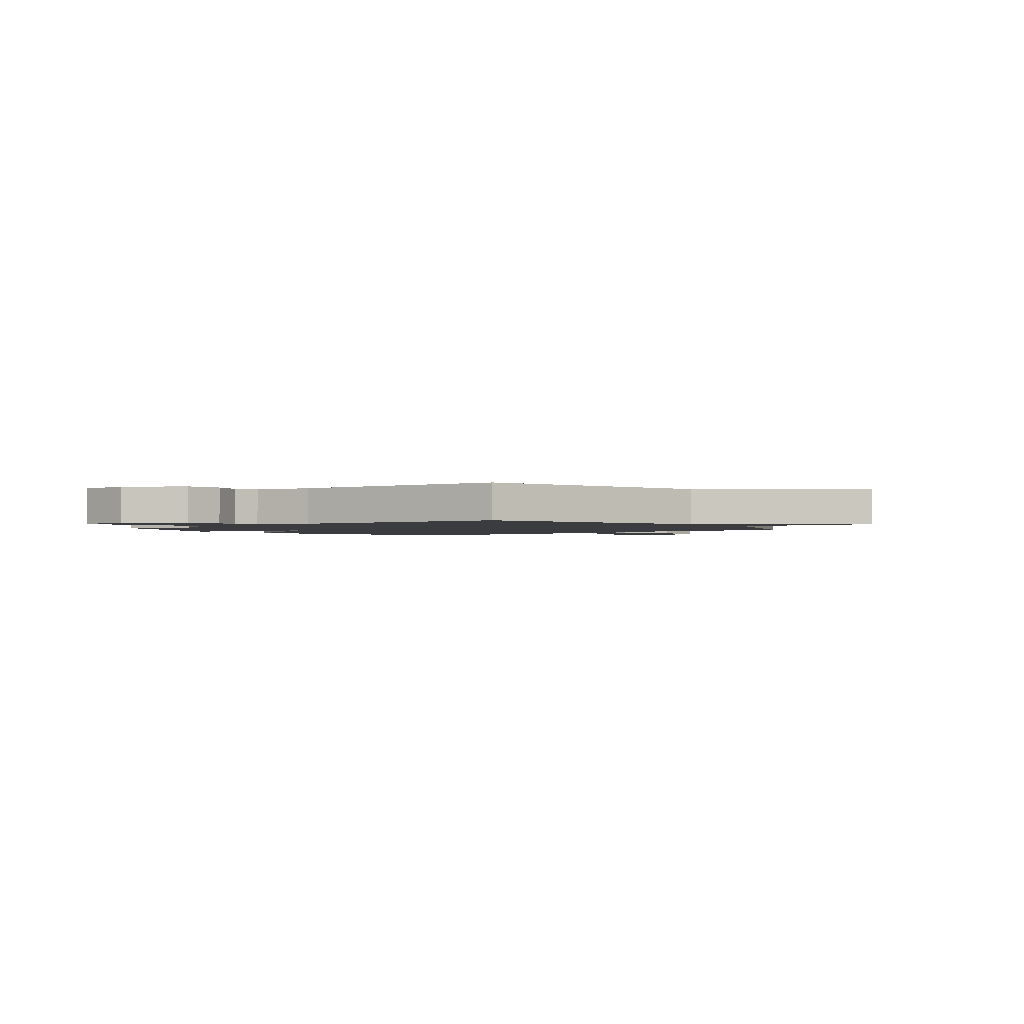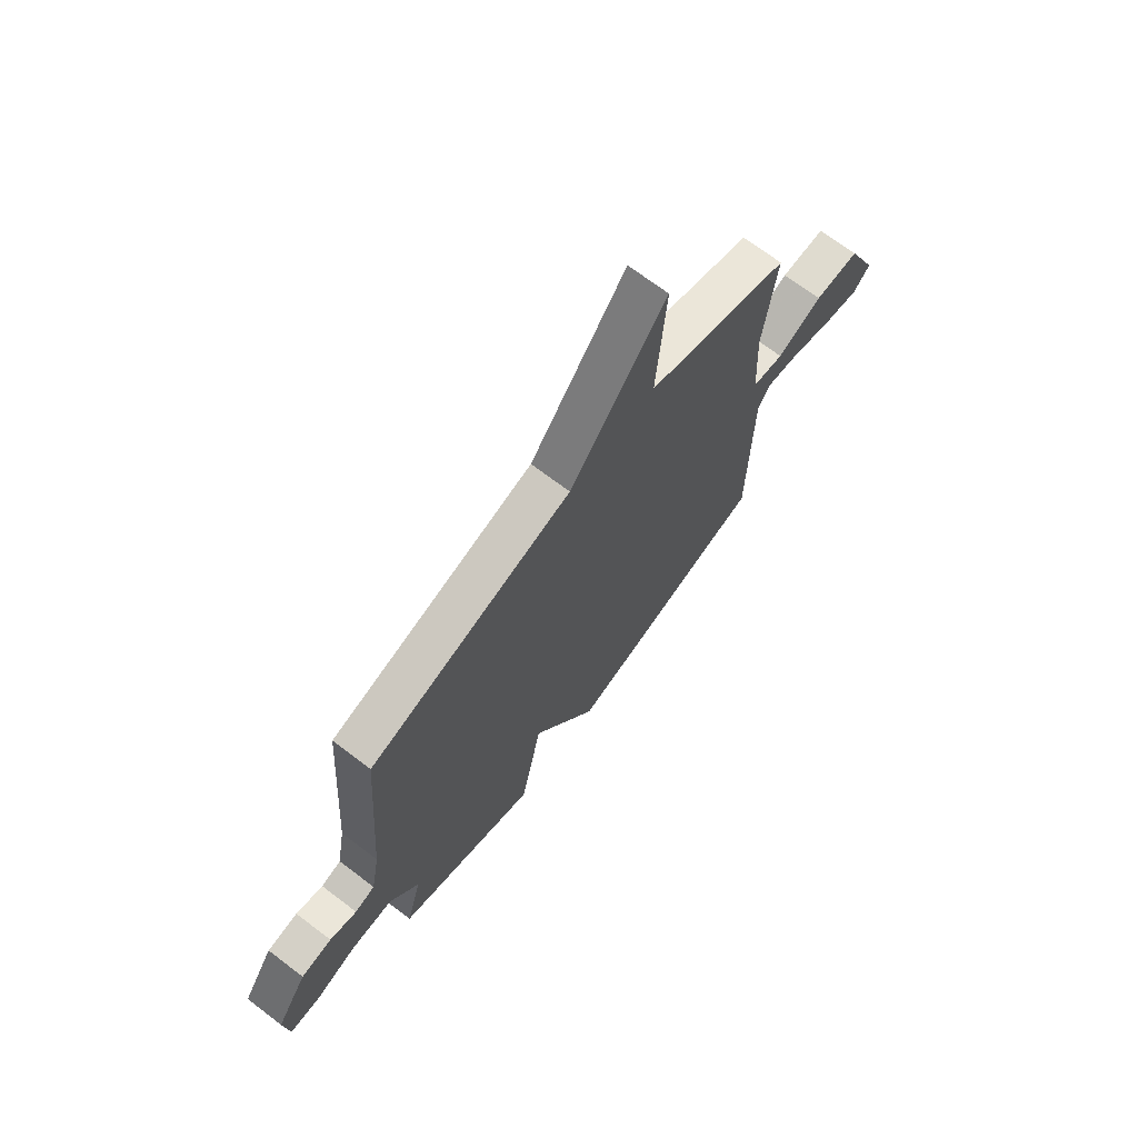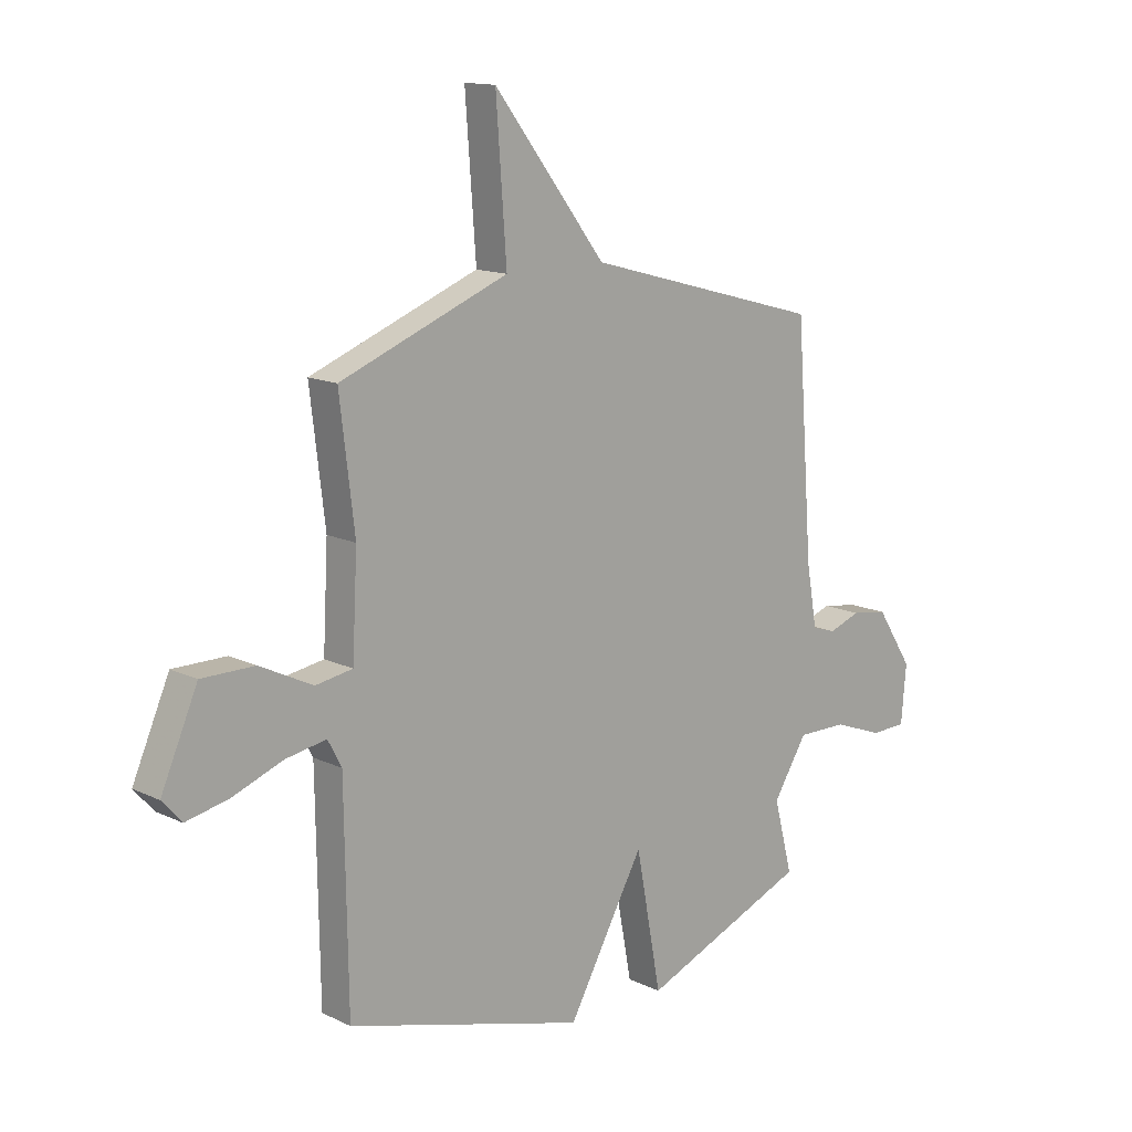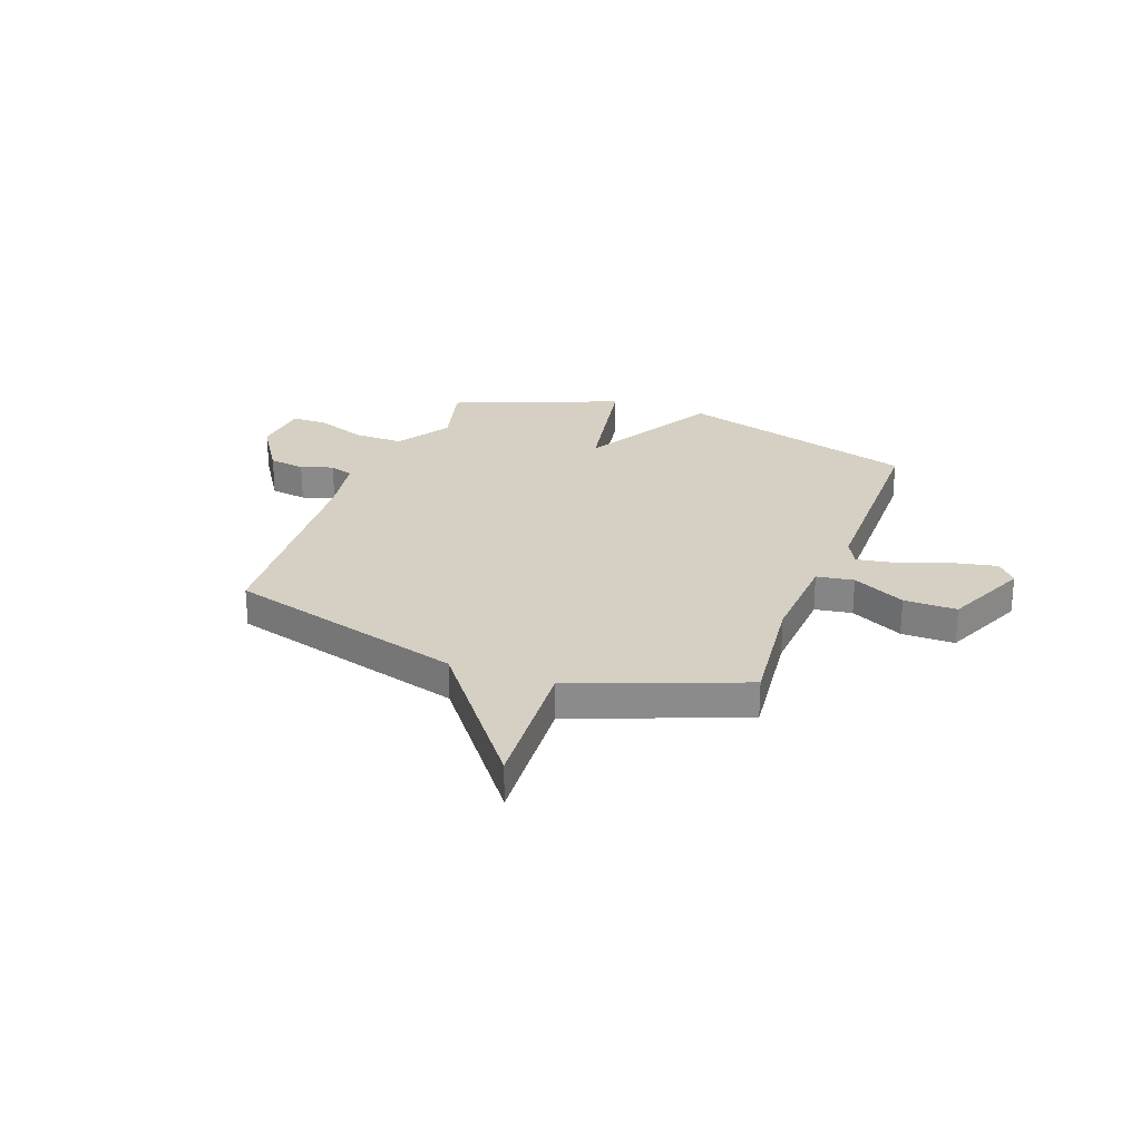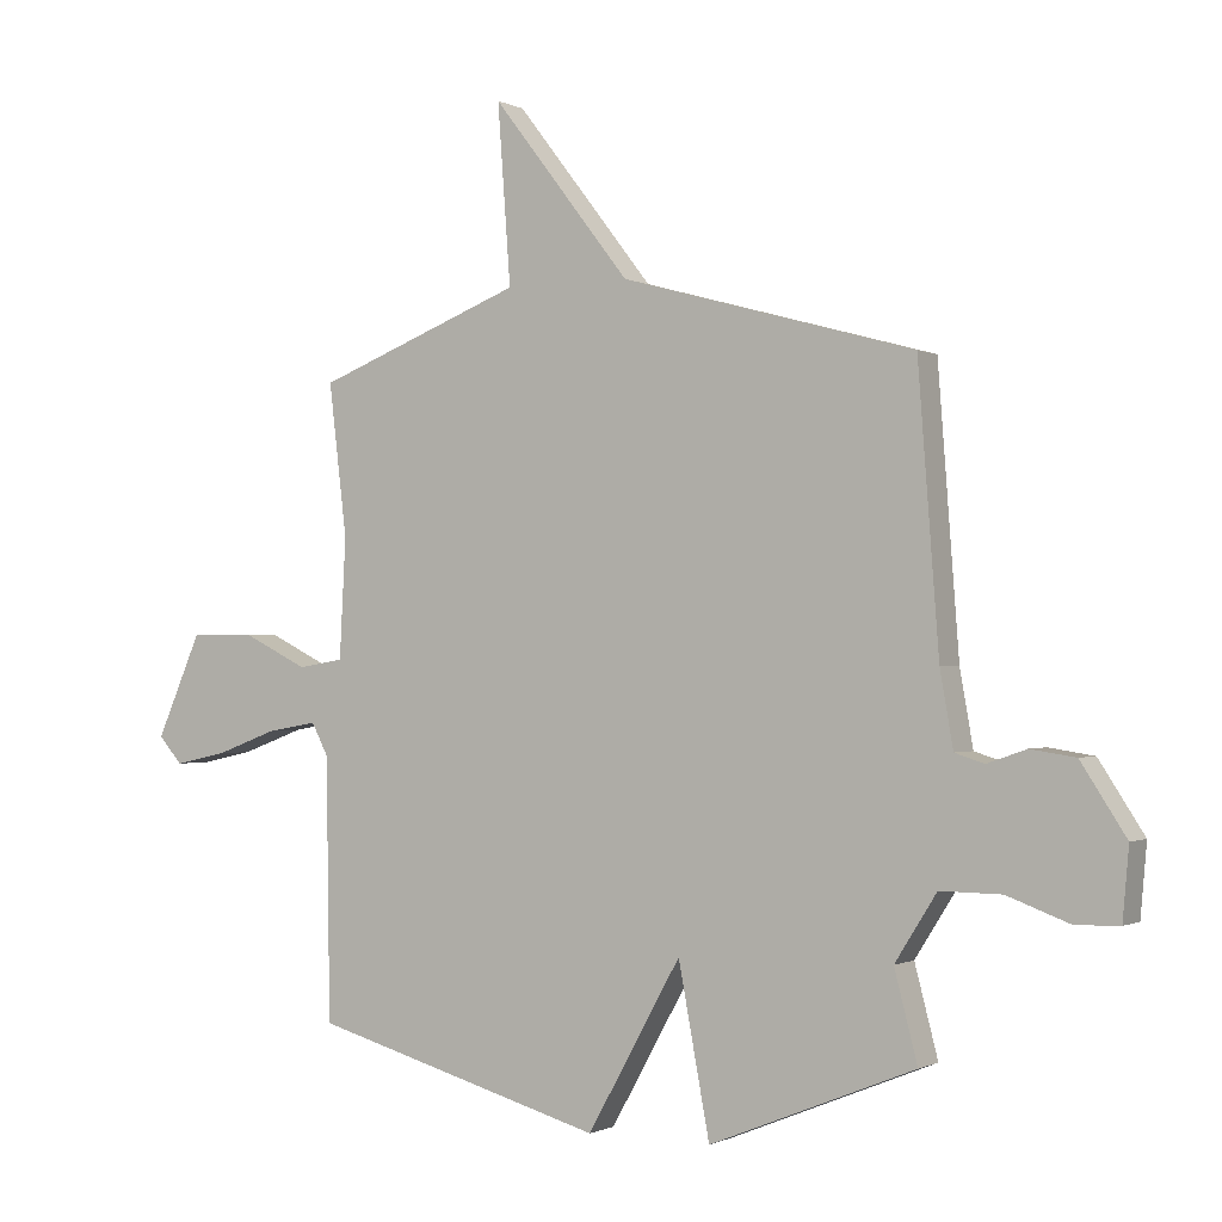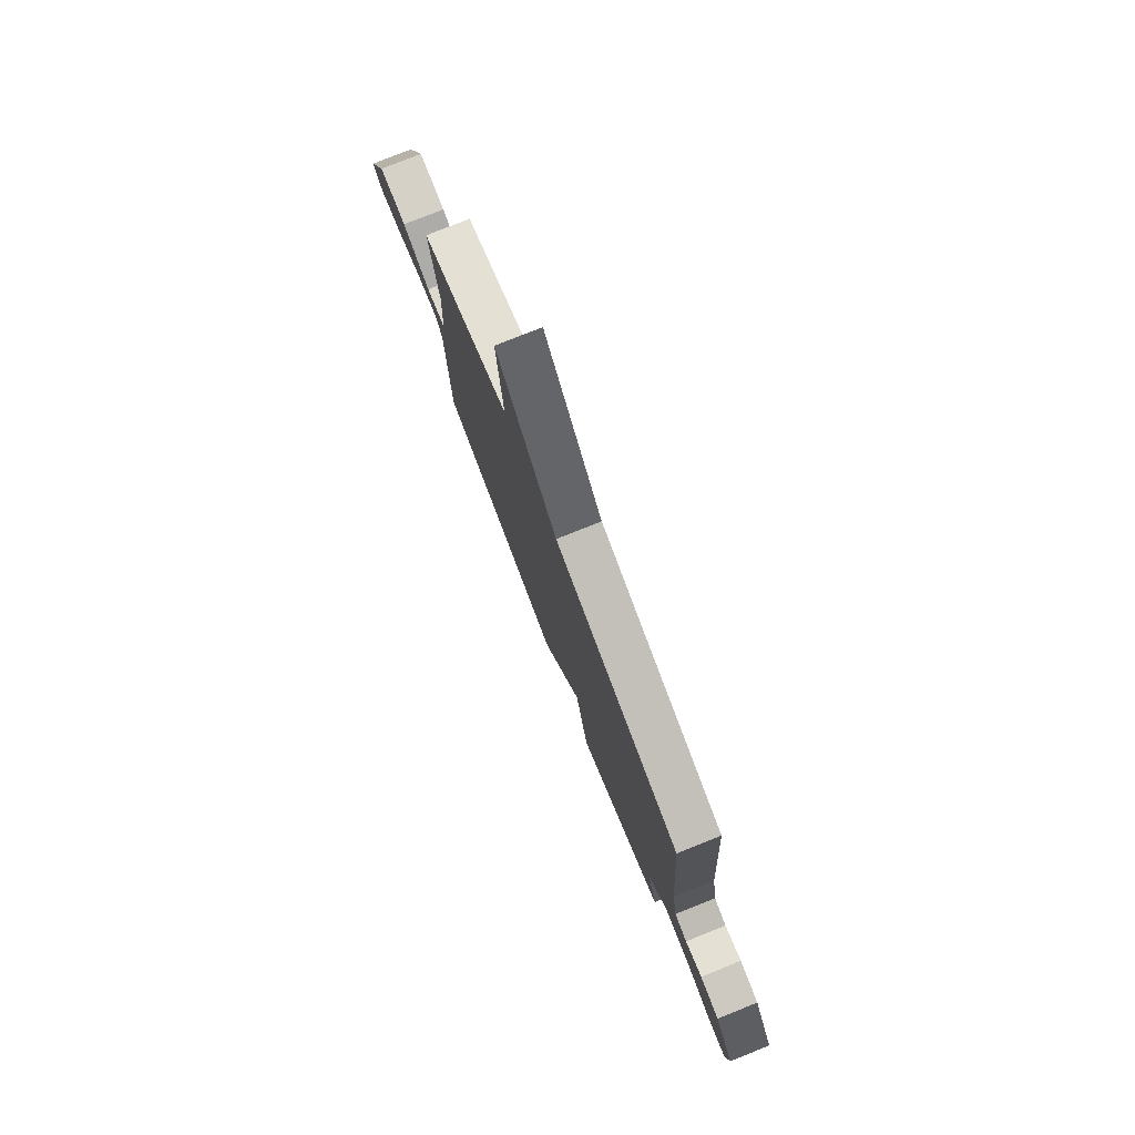
<metadata>
{"format":"obj","ext":"obj","renderer":"f3d","projection":"perspective","resolution":1024,"background":"white","views":[{"elev":-1.8,"azim":-51.6,"up":"+Y"},{"elev":70.5,"azim":-52.8,"up":"+Z"},{"elev":13.7,"azim":136.8,"up":"+Z"},{"elev":26.2,"azim":20.7,"up":"+Y"},{"elev":-0.8,"azim":-150.0,"up":"+Z"},{"elev":79.0,"azim":-111.7,"up":"+Z"}]}
</metadata>
<code>
v -0.5 0.07 0.5
v -0.031 0.07 0.629
v 0.19 0.07 0.913
v 0.169 0.07 0.629
v 0.5 0.07 0.5
v 0.471 0.07 0.258
v 0.481 0.07 0.067
v 0.554 0.07 0.055
v 0.658 0.07 0.106
v 0.762 0.07 0.106
v 0.834 0.07 -0.058
v 0.796 0.07 -0.101
v 0.712 0.07 -0.083
v 0.613 0.07 -0.046
v 0.533 0.07 -0.032
v 0.506 0.07 -0.083
v 0.5 0.07 -0.5
v 0.029 0.07 -0.633
v -0.121 0.07 -0.365
v -0.171 0.07 -0.633
v -0.5 0.07 -0.5
v -0.463 0.07 -0.358
v -0.53 0.07 -0.252
v -0.628 0.07 -0.253
v -0.728 0.07 -0.29
v -0.798 0.07 -0.288
v -0.808 0.07 -0.175
v -0.736 0.07 -0.064
v -0.664 0.07 -0.053
v -0.601 0.07 -0.075
v -0.554 0.07 -0.06
v -0.533 0.07 0.06
v -0.5 0 0.5
v -0.031 0 0.629
v 0.19 0 0.913
v 0.169 0 0.629
v 0.5 0 0.5
v 0.471 0 0.258
v 0.481 0 0.067
v 0.554 0 0.055
v 0.658 0 0.106
v 0.762 0 0.106
v 0.834 0 -0.058
v 0.796 0 -0.101
v 0.712 0 -0.083
v 0.613 0 -0.046
v 0.533 0 -0.032
v 0.506 0 -0.083
v 0.5 0 -0.5
v 0.029 0 -0.633
v -0.121 0 -0.365
v -0.171 0 -0.633
v -0.5 0 -0.5
v -0.463 0 -0.358
v -0.53 0 -0.252
v -0.628 0 -0.253
v -0.728 0 -0.29
v -0.798 0 -0.288
v -0.808 0 -0.175
v -0.736 0 -0.064
v -0.664 0 -0.053
v -0.601 0 -0.075
v -0.554 0 -0.06
v -0.533 0 0.06
f 28 29 30
f 27 28 30
f 26 27 30
f 25 26 30
f 24 25 30
f 23 24 30 31
f 22 23 31 32
f 19 20 21 22
f 16 17 18 19
f 32 1 2
f 22 32 2
f 19 22 2
f 16 19 2
f 15 16 2
f 12 13 14
f 11 12 14
f 10 11 14
f 9 10 14
f 8 9 14
f 7 8 14 15
f 4 5 6
f 4 6 7
f 2 3 4
f 2 4 7 15
f 62 61 60
f 62 60 59
f 62 59 58
f 62 58 57
f 62 57 56
f 63 62 56 55
f 64 63 55 54
f 54 53 52 51
f 51 50 49 48
f 34 33 64
f 34 64 54
f 34 54 51
f 34 51 48
f 34 48 47
f 46 45 44
f 46 44 43
f 46 43 42
f 46 42 41
f 46 41 40
f 47 46 40 39
f 38 37 36
f 39 38 36
f 36 35 34
f 47 39 36 34
f 1 33 34 2
f 2 34 35 3
f 3 35 36 4
f 4 36 37 5
f 5 37 38 6
f 6 38 39 7
f 7 39 40 8
f 8 40 41 9
f 9 41 42 10
f 10 42 43 11
f 11 43 44 12
f 12 44 45 13
f 13 45 46 14
f 14 46 47 15
f 15 47 48 16
f 16 48 49 17
f 17 49 50 18
f 18 50 51 19
f 19 51 52 20
f 20 52 53 21
f 21 53 54 22
f 22 54 55 23
f 23 55 56 24
f 24 56 57 25
f 25 57 58 26
f 26 58 59 27
f 27 59 60 28
f 28 60 61 29
f 29 61 62 30
f 30 62 63 31
f 31 63 64 32
f 32 64 33 1

</code>
